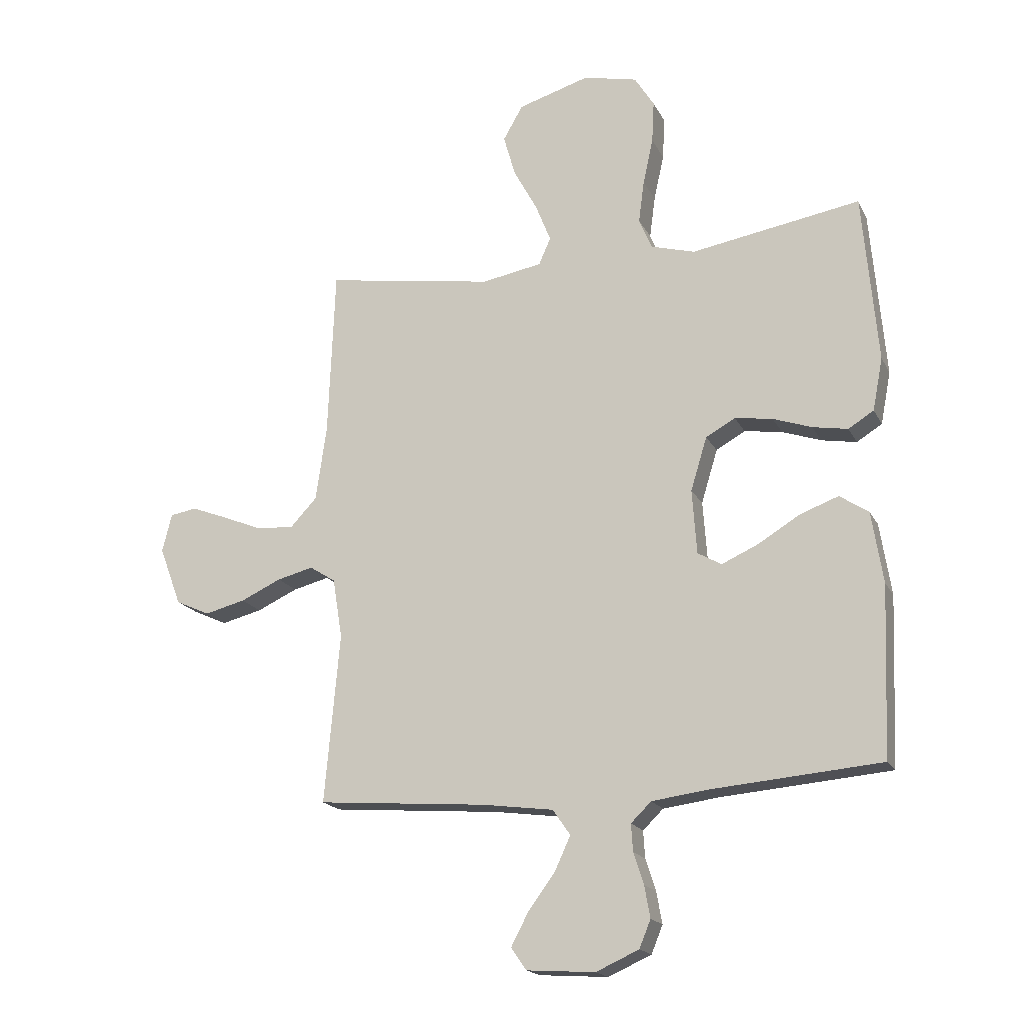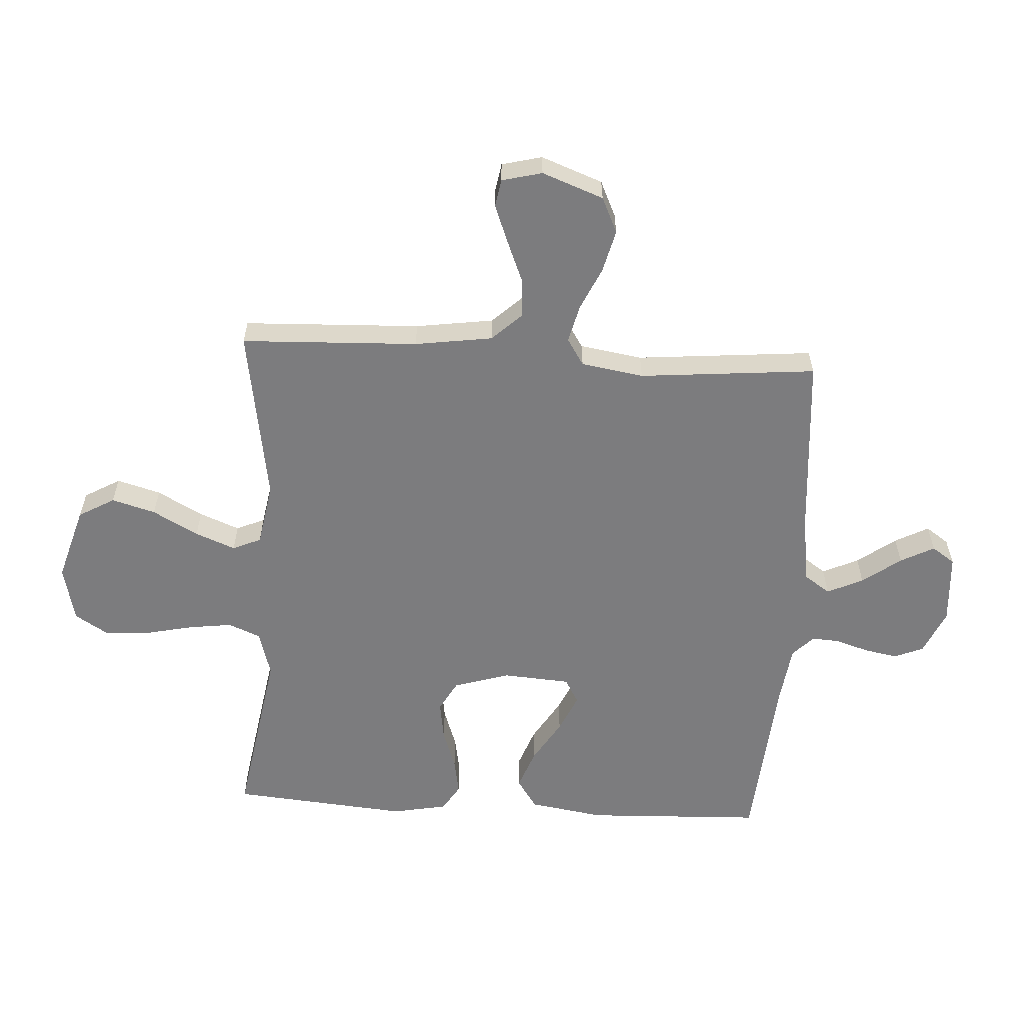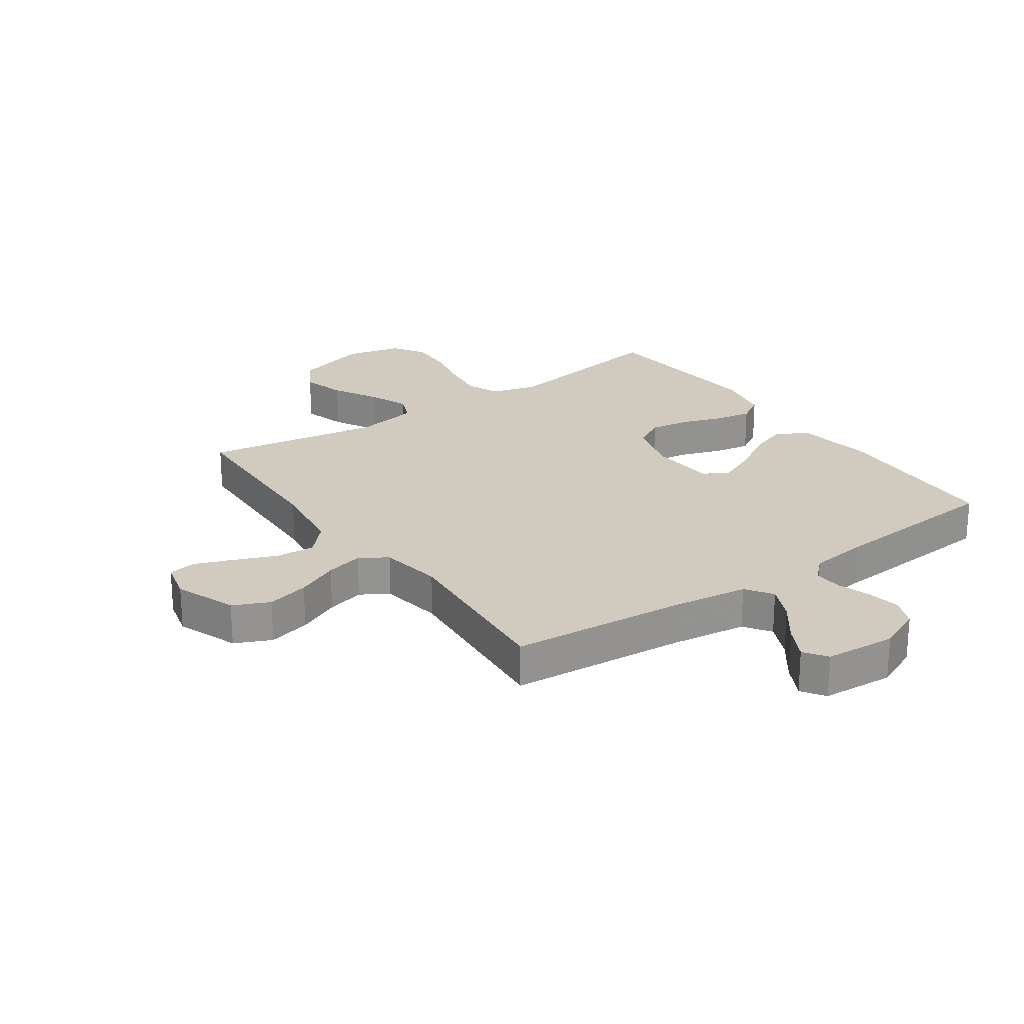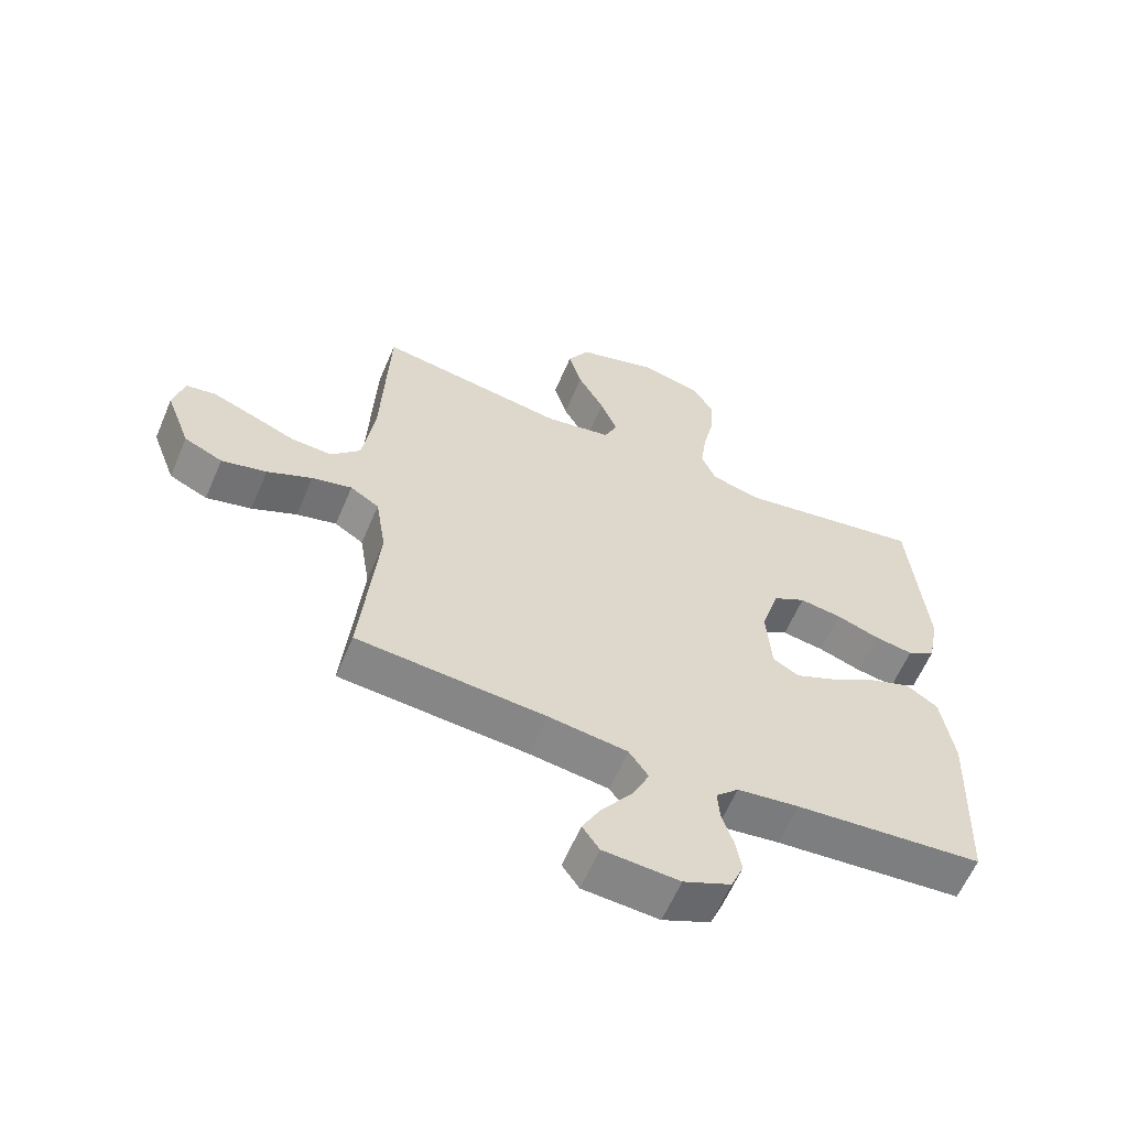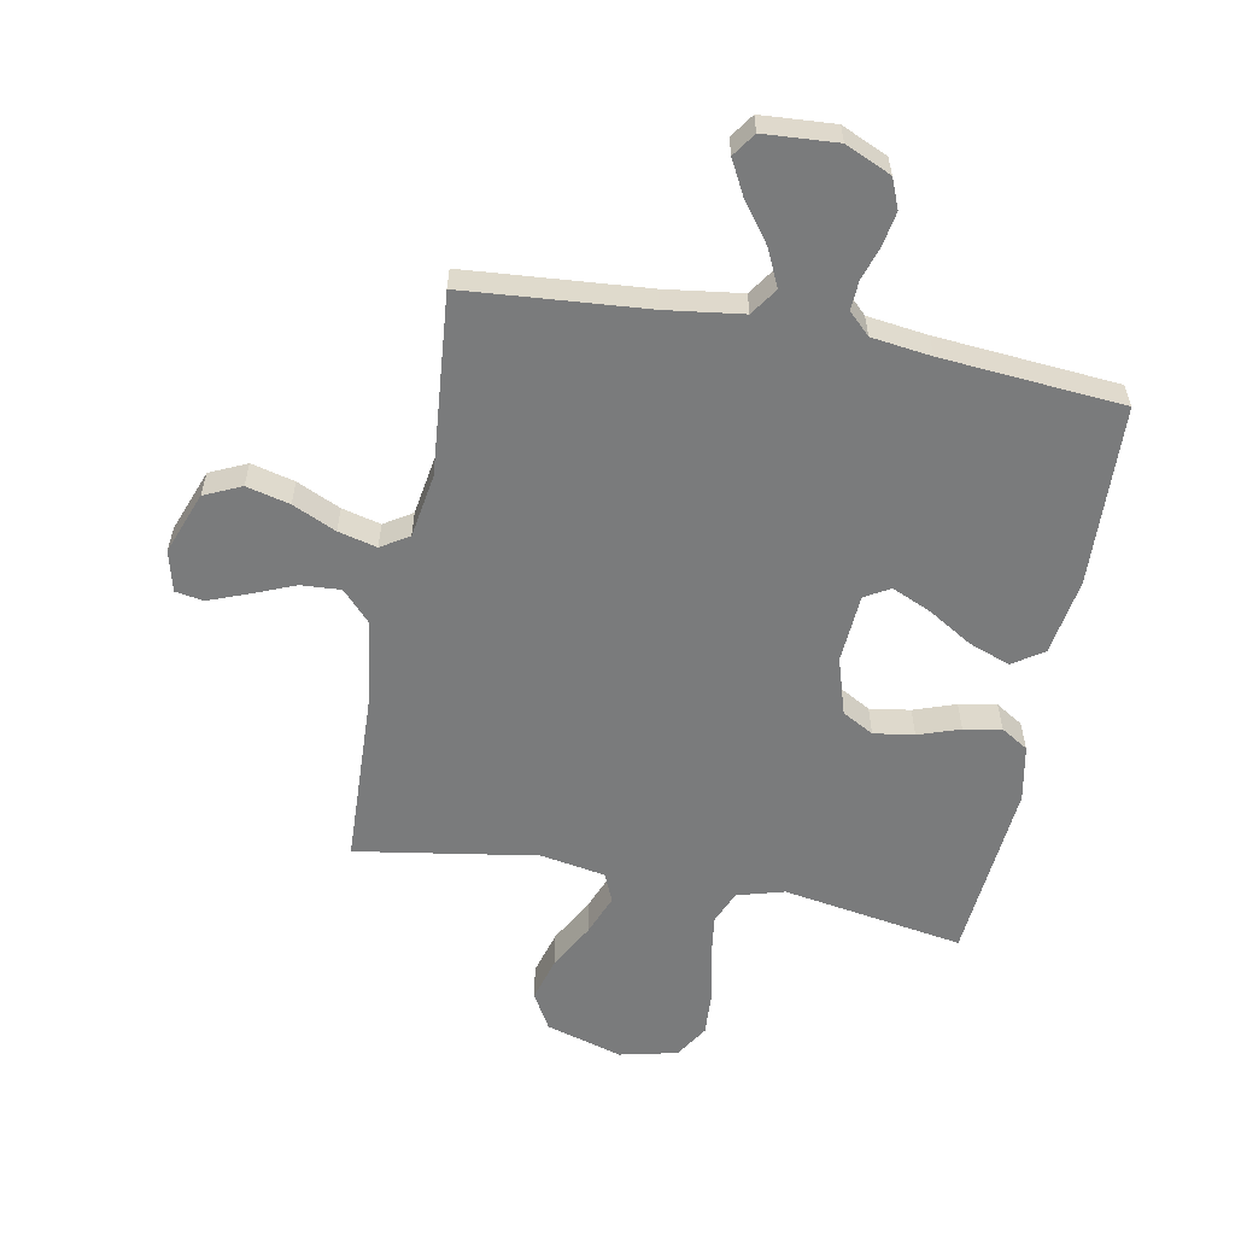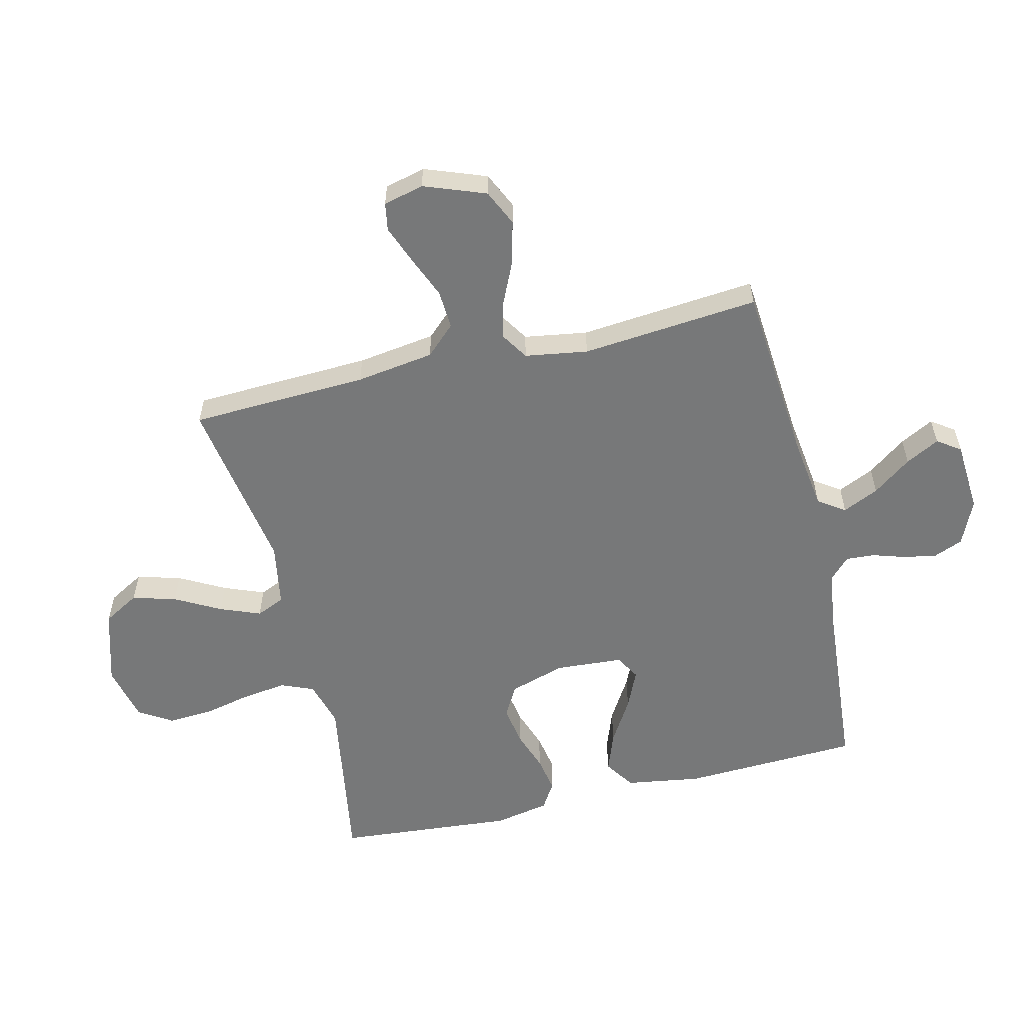
<metadata>
{"format":"obj","ext":"obj","renderer":"f3d","projection":"perspective","resolution":1024,"background":"white","views":[{"elev":-18.2,"azim":-160.1,"up":"+Z"},{"elev":-58.9,"azim":86.6,"up":"+Y"},{"elev":23.6,"azim":145.0,"up":"+Y"},{"elev":-60.8,"azim":157.0,"up":"+Z"},{"elev":-58.3,"azim":169.3,"up":"+Y"},{"elev":-57.4,"azim":103.6,"up":"+Y"}]}
</metadata>
<code>
v -0.5 0.07 0.5
v -0.2 0.07 0.45
v -0.122 0.07 0.472
v -0.099 0.07 0.527
v -0.109 0.07 0.602
v -0.127 0.07 0.684
v -0.131 0.07 0.759
v -0.096 0.07 0.815
v 0 0.07 0.837
v 0.127 0.07 0.799
v 0.162 0.07 0.738
v 0.141 0.07 0.664
v 0.099 0.07 0.587
v 0.072 0.07 0.519
v 0.093 0.07 0.471
v 0.2 0.07 0.452
v 0.5 0.07 0.5
v 0.512 0.07 0.2
v 0.531 0.07 0.068
v 0.578 0.07 0.018
v 0.644 0.07 0.022
v 0.715 0.07 0.051
v 0.78 0.07 0.076
v 0.827 0.07 0.068
v 0.844 0.07 0
v 0.805 0.07 -0.104
v 0.744 0.07 -0.132
v 0.672 0.07 -0.114
v 0.6 0.07 -0.081
v 0.536 0.07 -0.065
v 0.49 0.07 -0.094
v 0.473 0.07 -0.2
v 0.5 0.07 -0.5
v 0.2 0.07 -0.524
v 0.073 0.07 -0.541
v 0.042 0.07 -0.586
v 0.07 0.07 -0.647
v 0.118 0.07 -0.712
v 0.148 0.07 -0.769
v 0.121 0.07 -0.808
v 0 0.07 -0.816
v -0.076 0.07 -0.782
v -0.096 0.07 -0.733
v -0.086 0.07 -0.677
v -0.068 0.07 -0.621
v -0.065 0.07 -0.573
v -0.101 0.07 -0.538
v -0.2 0.07 -0.525
v -0.5 0.07 -0.5
v -0.512 0.07 -0.2
v -0.492 0.07 -0.073
v -0.441 0.07 -0.039
v -0.373 0.07 -0.064
v -0.299 0.07 -0.109
v -0.234 0.07 -0.138
v -0.192 0.07 -0.114
v -0.184 0.07 0
v -0.213 0.07 0.095
v -0.265 0.07 0.124
v -0.332 0.07 0.114
v -0.401 0.07 0.09
v -0.463 0.07 0.079
v -0.508 0.07 0.107
v -0.526 0.07 0.2
v -0.5 0 0.5
v -0.2 0 0.45
v -0.122 0 0.472
v -0.099 0 0.527
v -0.109 0 0.602
v -0.127 0 0.684
v -0.131 0 0.759
v -0.096 0 0.815
v 0 0 0.837
v 0.127 0 0.799
v 0.162 0 0.738
v 0.141 0 0.664
v 0.099 0 0.587
v 0.072 0 0.519
v 0.093 0 0.471
v 0.2 0 0.452
v 0.5 0 0.5
v 0.512 0 0.2
v 0.531 0 0.068
v 0.578 0 0.018
v 0.644 0 0.022
v 0.715 0 0.051
v 0.78 0 0.076
v 0.827 0 0.068
v 0.844 0 0
v 0.805 0 -0.104
v 0.744 0 -0.132
v 0.672 0 -0.114
v 0.6 0 -0.081
v 0.536 0 -0.065
v 0.49 0 -0.094
v 0.473 0 -0.2
v 0.5 0 -0.5
v 0.2 0 -0.524
v 0.073 0 -0.541
v 0.042 0 -0.586
v 0.07 0 -0.647
v 0.118 0 -0.712
v 0.148 0 -0.769
v 0.121 0 -0.808
v 0 0 -0.816
v -0.076 0 -0.782
v -0.096 0 -0.733
v -0.086 0 -0.677
v -0.068 0 -0.621
v -0.065 0 -0.573
v -0.101 0 -0.538
v -0.2 0 -0.525
v -0.5 0 -0.5
v -0.512 0 -0.2
v -0.492 0 -0.073
v -0.441 0 -0.039
v -0.373 0 -0.064
v -0.299 0 -0.109
v -0.234 0 -0.138
v -0.192 0 -0.114
v -0.184 0 0
v -0.213 0 0.095
v -0.265 0 0.124
v -0.332 0 0.114
v -0.401 0 0.09
v -0.463 0 0.079
v -0.508 0 0.107
v -0.526 0 0.2
f 63 64 1 2
f 60 61 62 63
f 59 60 63 2
f 58 59 2 3
f 57 58 3 4
f 56 57 4
f 51 52 53 54
f 51 54 55
f 48 49 50 51
f 47 48 51 55
f 46 47 55 56
f 42 43 44 45
f 42 45 46
f 41 42 46
f 40 41 46
f 37 38 39 40
f 36 37 40 46
f 35 36 46 56
f 32 33 34
f 31 32 34 35
f 26 27 28 29
f 26 29 30
f 25 26 30
f 24 25 30
f 21 22 23 24
f 21 24 30
f 20 21 30 31
f 16 17 18
f 15 16 18 19
f 10 11 12 13
f 10 13 14
f 9 10 14
f 8 9 14
f 5 6 7 8
f 4 5 8 14
f 56 4 14 15
f 20 31 35 56
f 15 19 20 56
f 66 65 128 127
f 127 126 125 124
f 66 127 124 123
f 67 66 123 122
f 68 67 122 121
f 68 121 120
f 118 117 116 115
f 119 118 115
f 115 114 113 112
f 119 115 112 111
f 120 119 111 110
f 109 108 107 106
f 110 109 106
f 110 106 105
f 110 105 104
f 104 103 102 101
f 110 104 101 100
f 120 110 100 99
f 98 97 96
f 99 98 96 95
f 93 92 91 90
f 94 93 90
f 94 90 89
f 94 89 88
f 88 87 86 85
f 94 88 85
f 95 94 85 84
f 82 81 80
f 83 82 80 79
f 77 76 75 74
f 78 77 74
f 78 74 73
f 78 73 72
f 72 71 70 69
f 78 72 69 68
f 79 78 68 120
f 120 99 95 84
f 120 84 83 79
f 1 65 66 2
f 2 66 67 3
f 3 67 68 4
f 4 68 69 5
f 5 69 70 6
f 6 70 71 7
f 7 71 72 8
f 8 72 73 9
f 9 73 74 10
f 10 74 75 11
f 11 75 76 12
f 12 76 77 13
f 13 77 78 14
f 14 78 79 15
f 15 79 80 16
f 16 80 81 17
f 17 81 82 18
f 18 82 83 19
f 19 83 84 20
f 20 84 85 21
f 21 85 86 22
f 22 86 87 23
f 23 87 88 24
f 24 88 89 25
f 25 89 90 26
f 26 90 91 27
f 27 91 92 28
f 28 92 93 29
f 29 93 94 30
f 30 94 95 31
f 31 95 96 32
f 32 96 97 33
f 33 97 98 34
f 34 98 99 35
f 35 99 100 36
f 36 100 101 37
f 37 101 102 38
f 38 102 103 39
f 39 103 104 40
f 40 104 105 41
f 41 105 106 42
f 42 106 107 43
f 43 107 108 44
f 44 108 109 45
f 45 109 110 46
f 46 110 111 47
f 47 111 112 48
f 48 112 113 49
f 49 113 114 50
f 50 114 115 51
f 51 115 116 52
f 52 116 117 53
f 53 117 118 54
f 54 118 119 55
f 55 119 120 56
f 56 120 121 57
f 57 121 122 58
f 58 122 123 59
f 59 123 124 60
f 60 124 125 61
f 61 125 126 62
f 62 126 127 63
f 63 127 128 64
f 64 128 65 1

</code>
